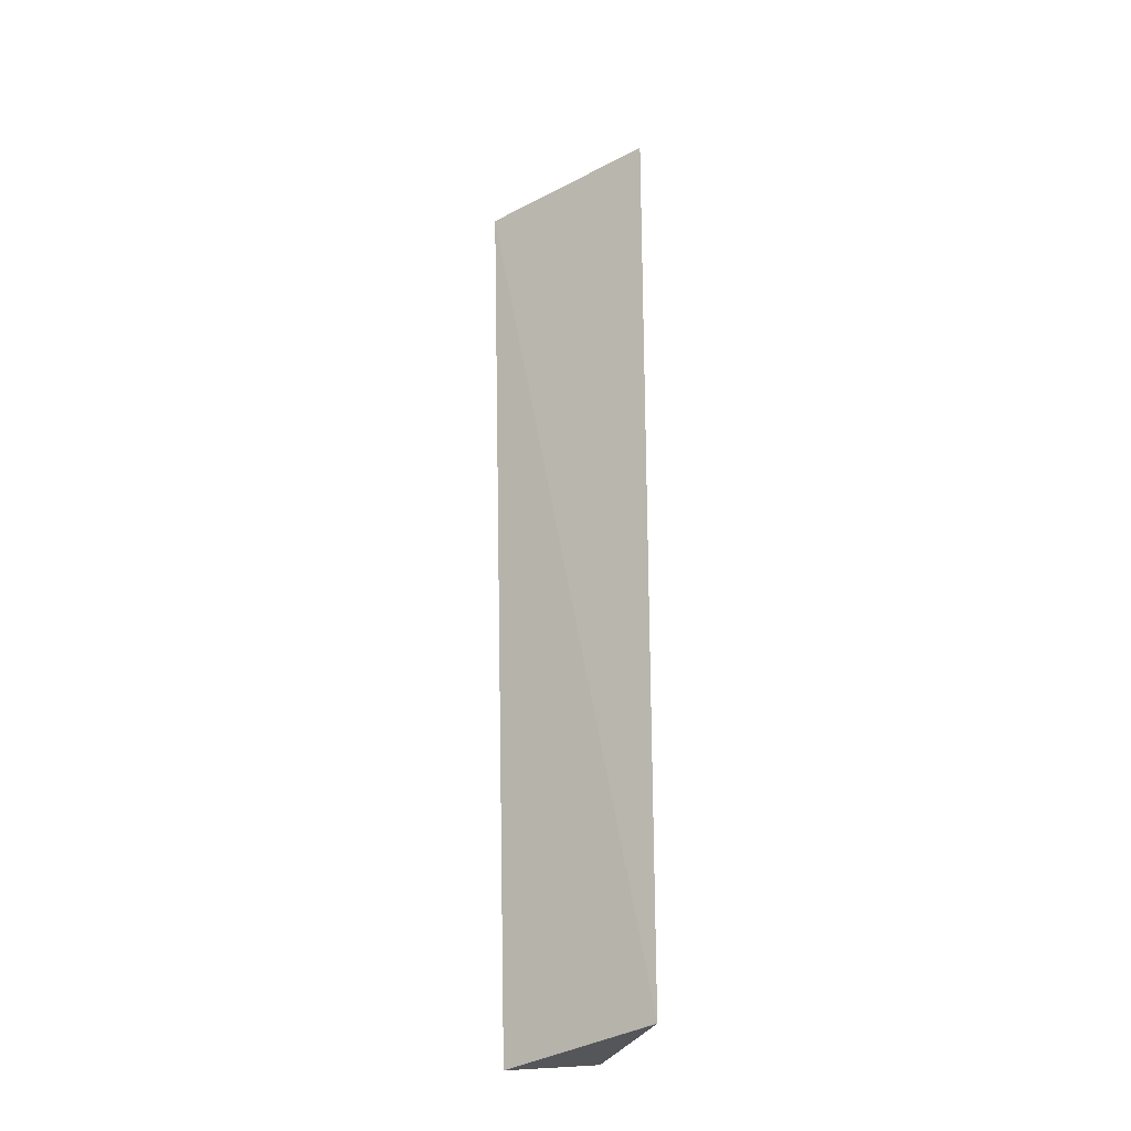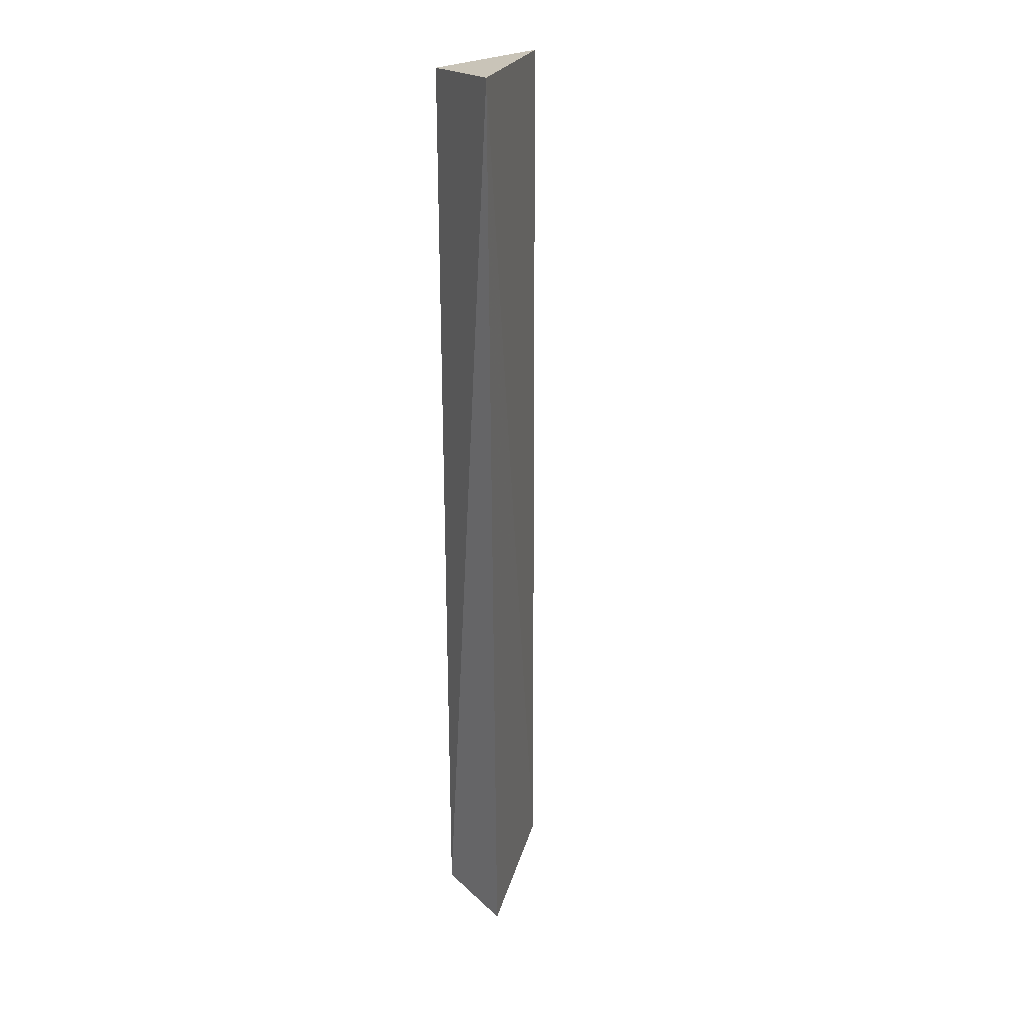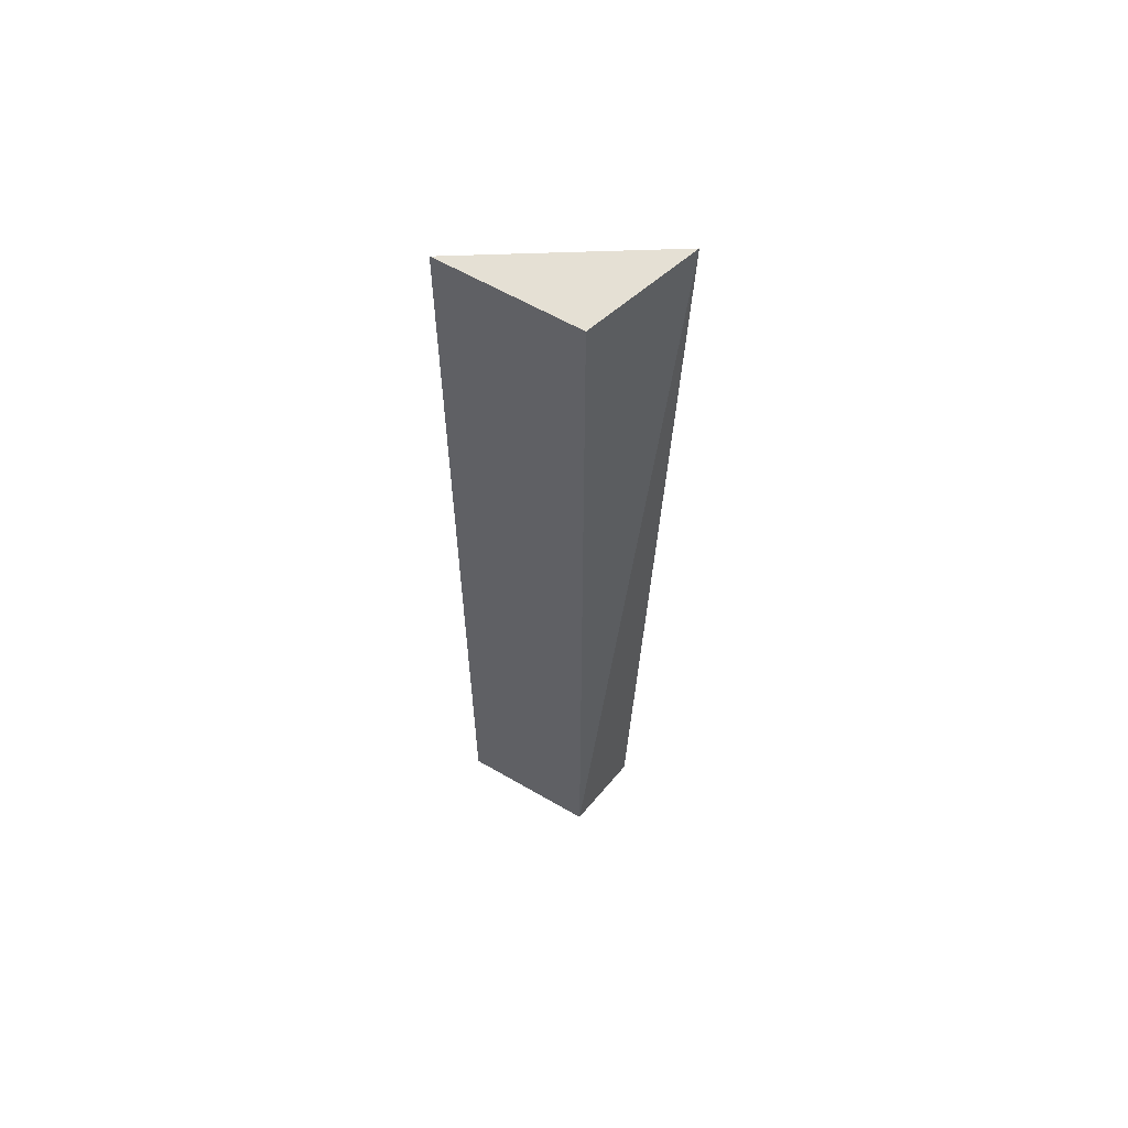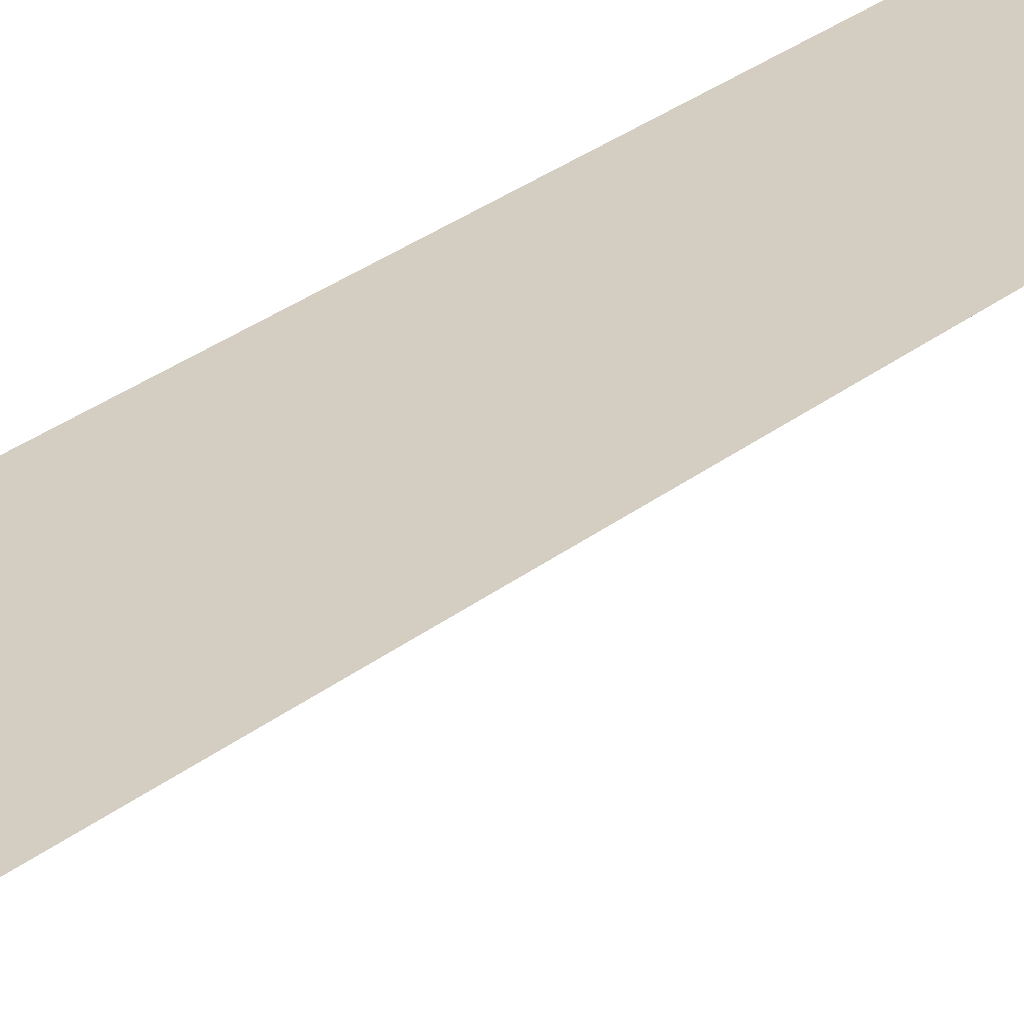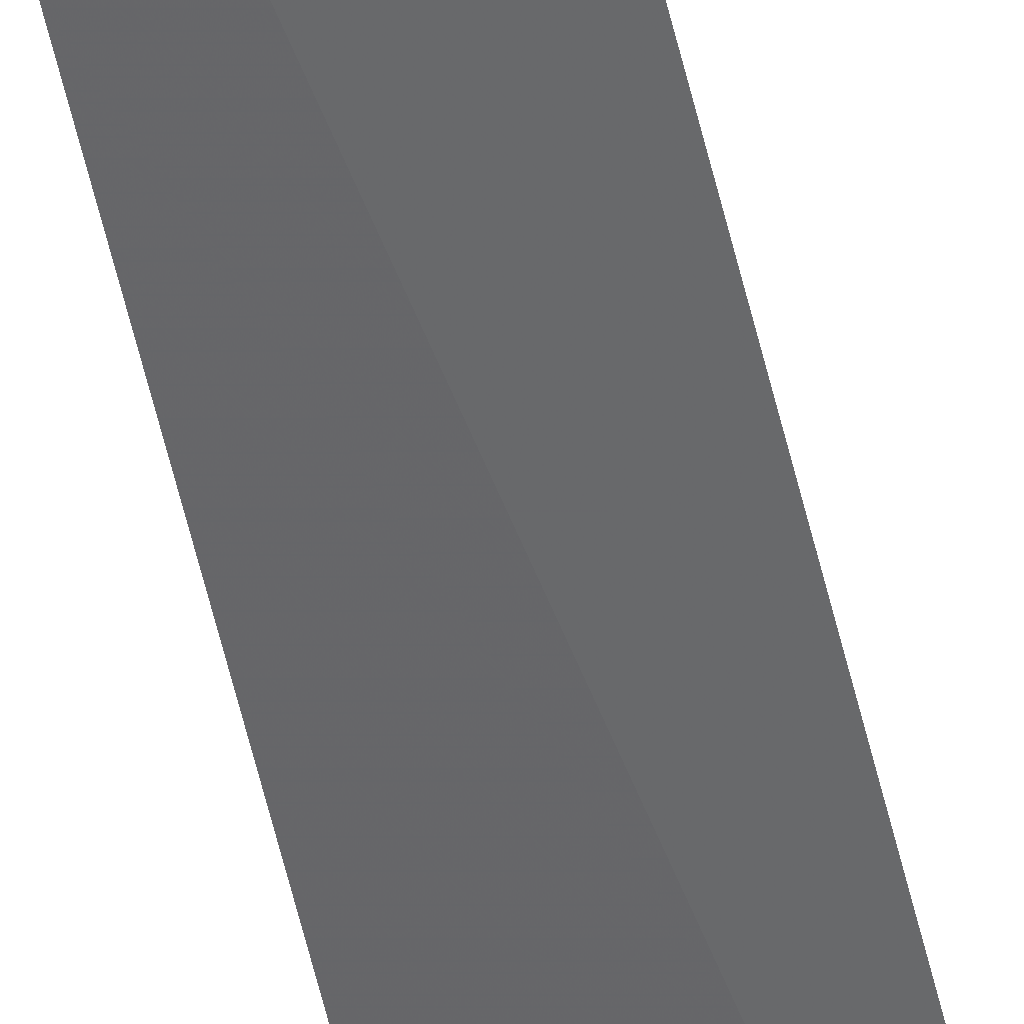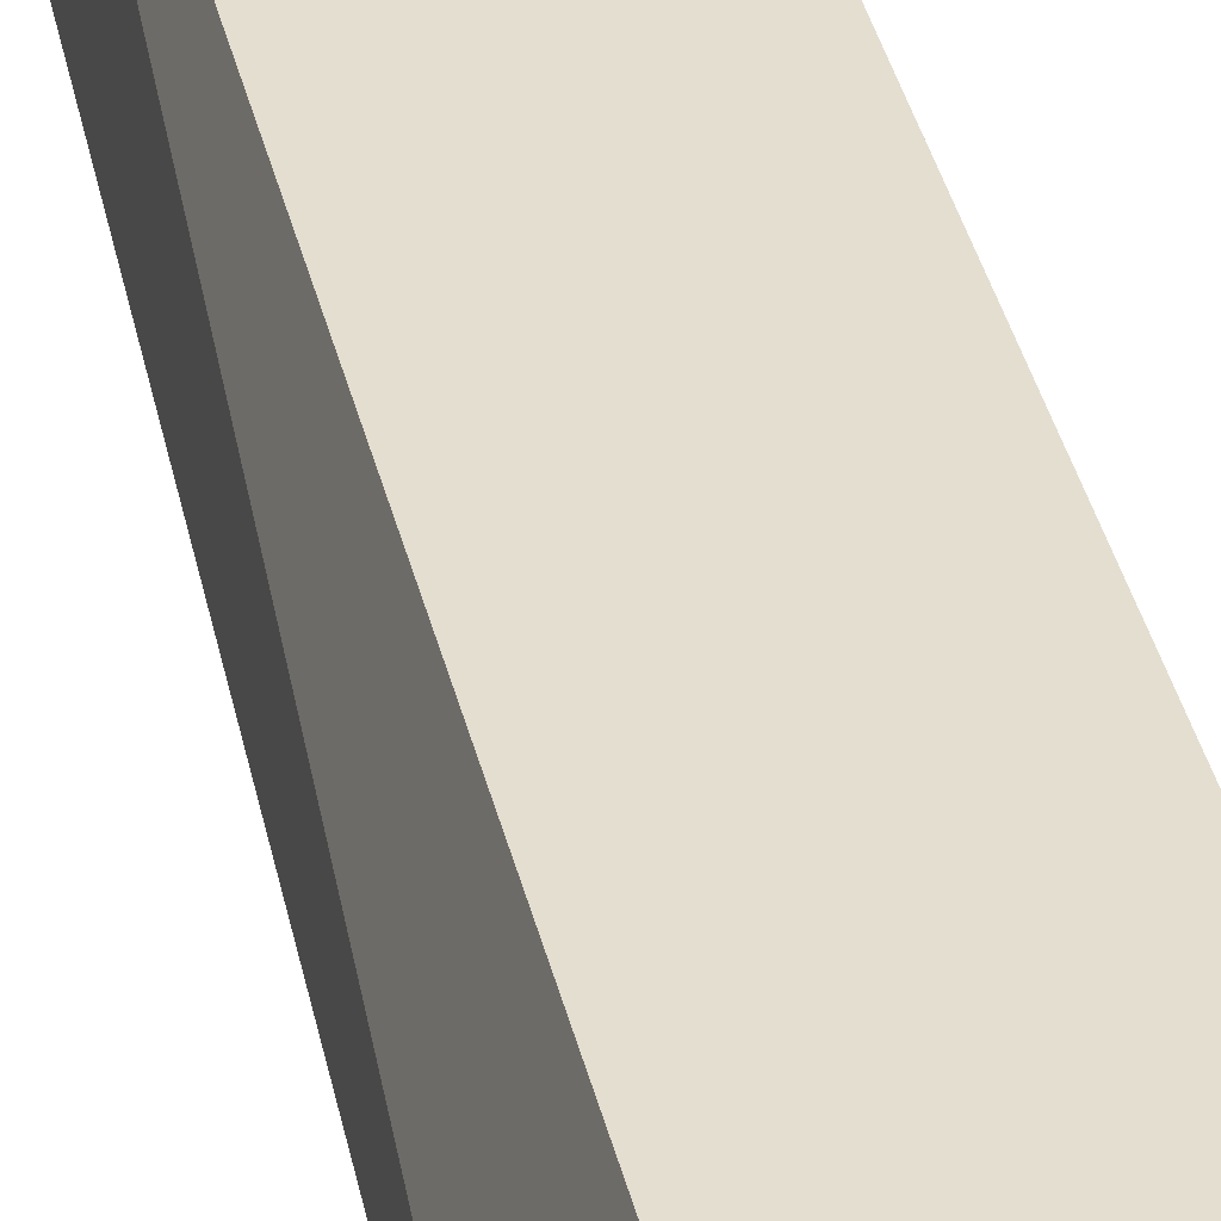
<metadata>
{"format":"obj","ext":"obj","renderer":"f3d","projection":"perspective","resolution":1024,"background":"white","views":[{"elev":-29.1,"azim":-108.8,"up":"+Y"},{"elev":24.3,"azim":134.3,"up":"+Y"},{"elev":59.9,"azim":31.1,"up":"+Y"},{"elev":25.5,"azim":-143.0,"up":"+Z"},{"elev":-63.8,"azim":13.2,"up":"+Z"},{"elev":36.7,"azim":167.4,"up":"+Z"}]}
</metadata>
<code>
v 0.2127 0.07289 0.04766
v 0.2127 -0.1155 0.04699
v 0.2202 0.07473 0.02636
v 0.2148 -0.1174 0.02979
v 0.1848 0.07289 0.04775
v 0.1848 -0.1155 0.0471
v 0.185 0.07293 0.04775
v 0.1849 -0.1155 0.0471
f 1 2 3
f 3 2 4
f 6 1 5
f 6 5 3
f 6 3 4
f 7 5 1
f 7 1 3
f 7 3 5
f 8 6 4
f 8 4 2
f 8 2 1
f 8 1 6

</code>
